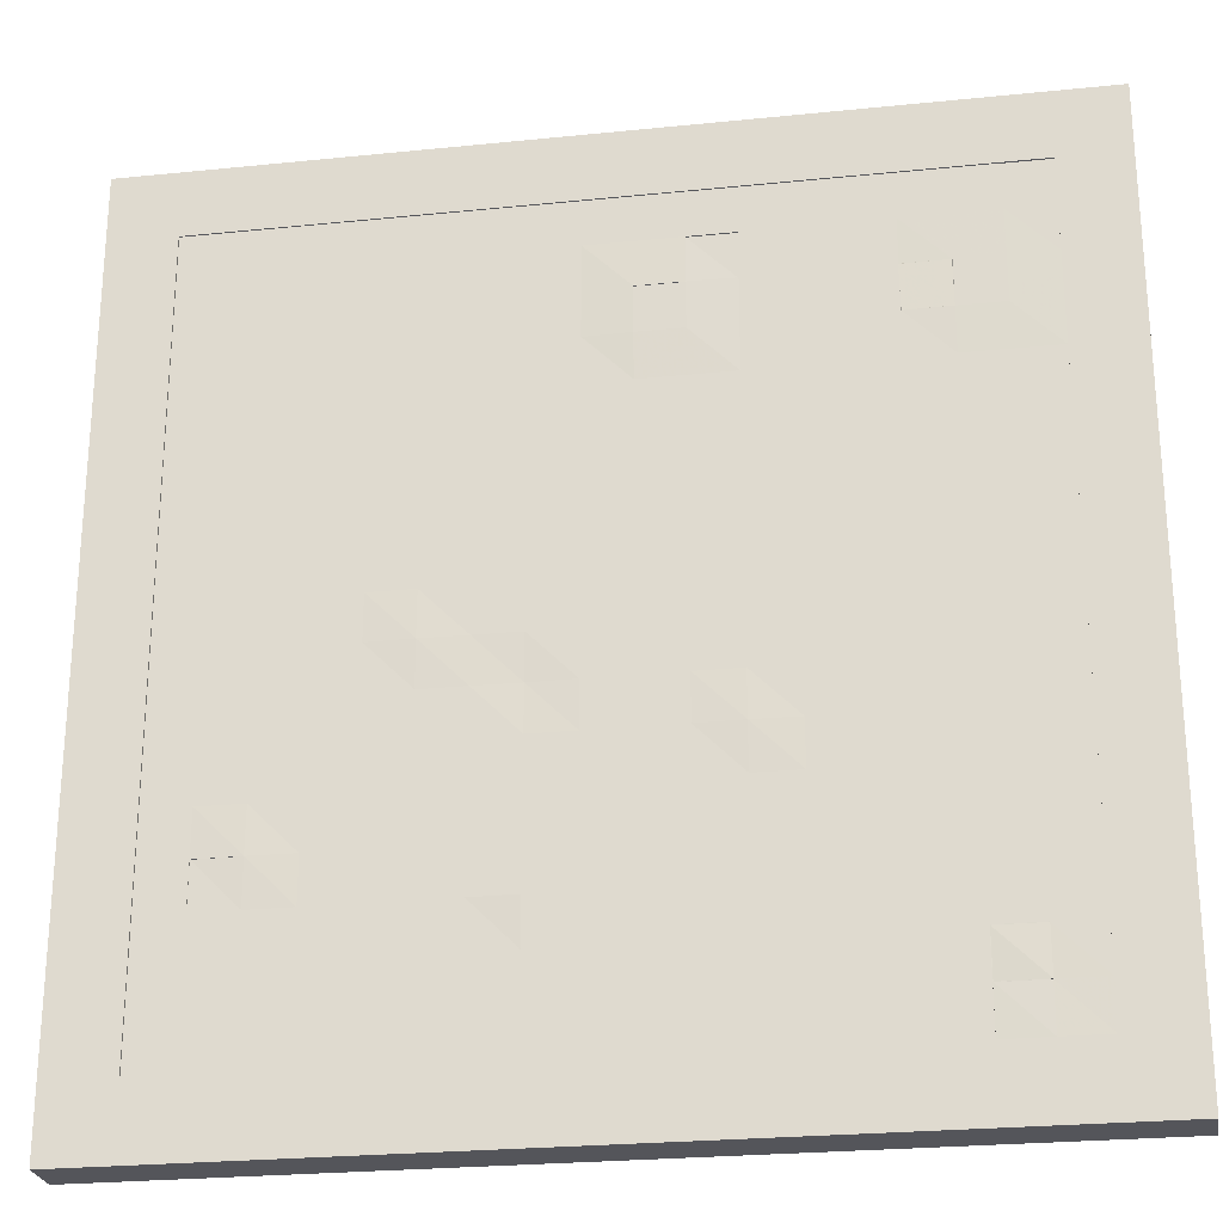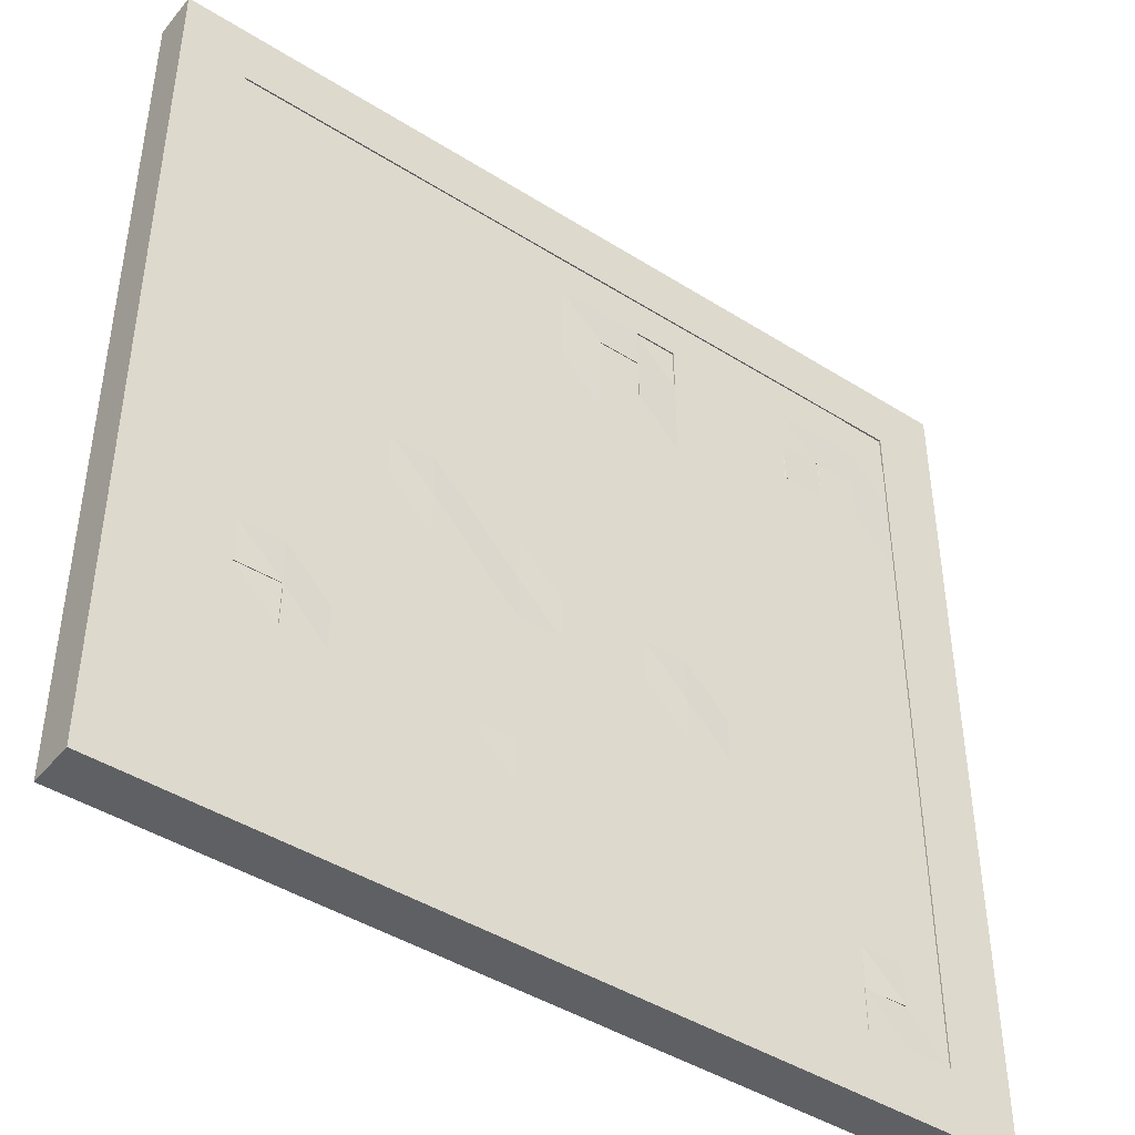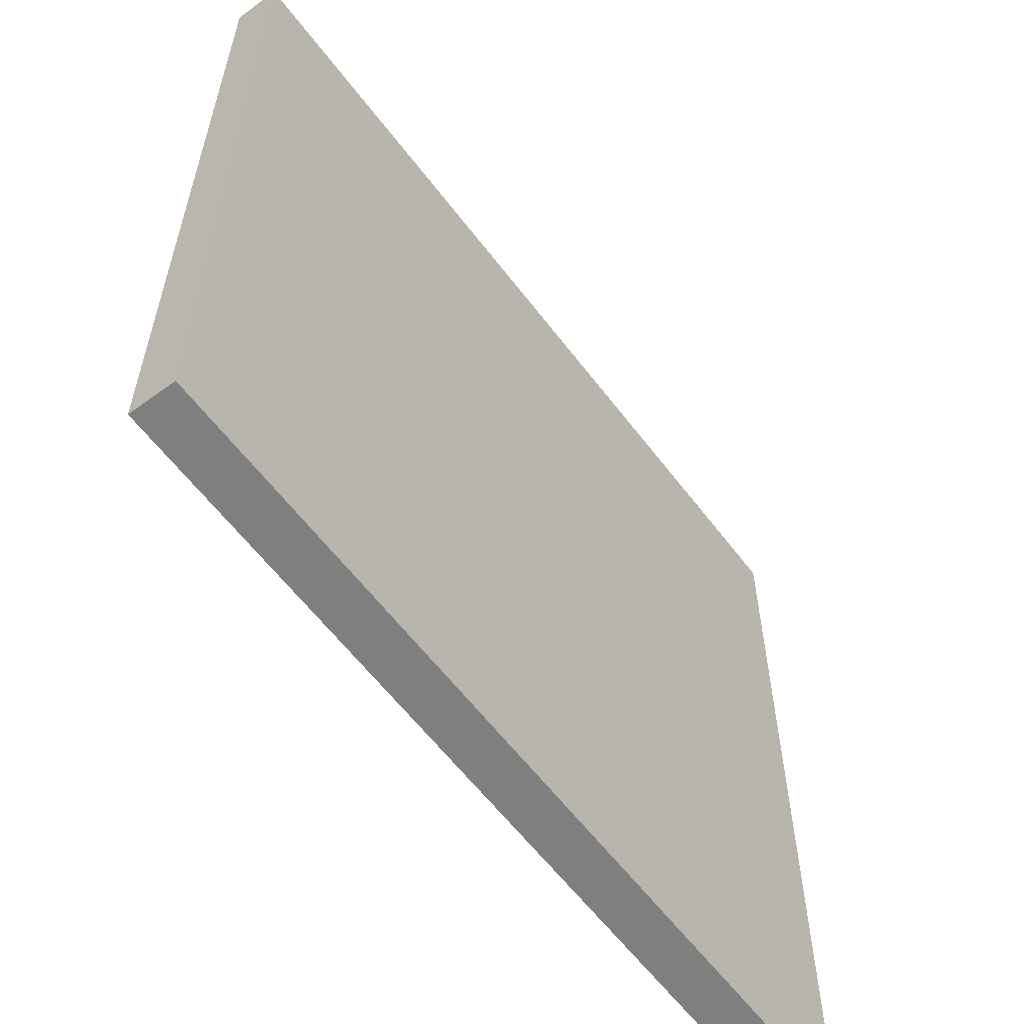
<metadata>
{"format":"obj","ext":"obj","renderer":"f3d","projection":"perspective","resolution":1024,"background":"white","views":[{"elev":-24.9,"azim":-170.6,"up":"+Z"},{"elev":-44.0,"azim":143.5,"up":"+Z"},{"elev":-59.9,"azim":-53.1,"up":"+Z"}]}
</metadata>
<code>
o Cube_Cube.001
v -0.2412 0 0.2412
v -0.2412 0 -0.2412
v 0.2412 0 -0.2412
v 0.2412 0 0.2412
v -0.2412 0.02535 0.2412
v -0.2412 0.02535 -0.2412
v 0.2412 0.02535 -0.2412
v 0.2412 0.02535 0.2412
v -0.2053 0.02535 0.2053
v -0.2053 0.02535 -0.2053
v 0.2053 0.02535 -0.2053
v 0.2053 0.02535 0.2053
v 0.2053 0.02535 0.2053
v 0.2053 0.02535 -0.2053
v -0.2053 0.02535 -0.2053
v -0.2053 0.02535 0.2053
v 0.2053 0.02456 0.2053
v 0.2053 0.02456 -0.2053
v -0.2053 0.02456 -0.2053
v -0.2053 0.02456 0.2053
v 0.2053 0.02456 -0.1812
v 0.2053 0.02456 -0.157
v 0.2053 0.02456 -0.1329
v 0.2053 0.02456 -0.1087
v 0.2053 0.02456 -0.08455
v 0.2053 0.02456 -0.06039
v 0.2053 0.02456 -0.03624
v 0.2053 0.02456 -0.01208
v 0.2053 0.02456 0.01208
v 0.2053 0.02456 0.03624
v 0.2053 0.02456 0.06039
v 0.2053 0.02456 0.08455
v 0.2053 0.02456 0.1087
v 0.2053 0.02456 0.1329
v 0.2053 0.02456 0.157
v 0.2053 0.02456 0.1812
v -0.1812 0.02471 -0.2053
v -0.157 0.02456 -0.2053
v -0.1329 0.02456 -0.2053
v -0.1087 0.02456 -0.2053
v -0.08455 0.02456 -0.2053
v -0.06039 0.02456 -0.2053
v -0.03624 0.02456 -0.2053
v -0.01208 0.02456 -0.2053
v 0.01208 0.02456 -0.2053
v 0.03624 0.02456 -0.2053
v 0.06039 0.02456 -0.2053
v 0.08455 0.02456 -0.2053
v 0.1087 0.02456 -0.2053
v 0.1329 0.02456 -0.2053
v 0.157 0.02456 -0.2053
v 0.1812 0.02456 -0.2053
v -0.2053 0.02456 0.1812
v -0.2053 0.02456 0.157
v -0.2053 0.02456 0.1329
v -0.2053 0.02456 0.1087
v -0.2053 0.02456 0.08455
v -0.2053 0.02456 0.06039
v -0.2053 0.02456 0.03624
v -0.2053 0.02456 0.01208
v -0.2053 0.02456 -0.01208
v -0.2053 0.02456 -0.03624
v -0.2053 0.02456 -0.06039
v -0.2053 0.02456 -0.08455
v -0.2053 0.02456 -0.1087
v -0.2053 0.02456 -0.1329
v -0.2053 0.02456 -0.157
v -0.2053 0.02456 -0.1812
v 0.1812 0.02456 0.2053
v 0.157 0.02456 0.2053
v 0.1329 0.02456 0.2053
v 0.1087 0.02456 0.2053
v 0.08455 0.02456 0.2053
v 0.06039 0.02456 0.2053
v 0.03624 0.02456 0.2053
v 0.01208 0.02456 0.2053
v -0.01208 0.02456 0.2053
v -0.03624 0.02456 0.2053
v -0.06039 0.02456 0.2053
v -0.08455 0.02456 0.2053
v -0.1087 0.02456 0.2053
v -0.1329 0.02456 0.2053
v -0.157 0.02456 0.2053
v -0.1812 0.02456 0.2053
v 0.1812 0.02456 0.1812
v 0.157 0.02456 0.1812
v 0.1329 0.02456 0.1812
v 0.1087 0.02456 0.1812
v 0.08455 0.02456 0.1812
v 0.06039 0.02456 0.1812
v 0.03624 0.02456 0.1812
v 0.01208 0.02456 0.1812
v -0.01208 0.02456 0.1812
v -0.03624 0.02456 0.1812
v -0.06039 0.02456 0.1812
v -0.08455 0.02456 0.1812
v -0.1087 0.02456 0.1812
v -0.1329 0.02456 0.1812
v -0.157 0.02456 0.1812
v -0.1812 0.02456 0.1812
v 0.1812 0.02456 0.157
v 0.157 0.02456 0.157
v 0.1329 0.02456 0.157
v 0.1087 0.02456 0.157
v 0.08455 0.02456 0.157
v 0.06039 0.02456 0.157
v 0.03624 0.02456 0.157
v 0.01208 0.02456 0.157
v -0.01208 0.02506 0.157
v -0.03624 0.02506 0.157
v -0.06039 0.02456 0.157
v -0.08455 0.02456 0.157
v -0.1087 0.02456 0.157
v -0.1329 0.02456 0.157
v -0.157 0.02471 0.157
v -0.1812 0.02471 0.157
v 0.1812 0.02456 0.1329
v 0.157 0.02456 0.1329
v 0.1329 0.02456 0.1329
v 0.1087 0.02456 0.1329
v 0.08455 0.02456 0.1329
v 0.06039 0.02456 0.1329
v 0.03624 0.02456 0.1329
v 0.01208 0.02456 0.1329
v -0.01208 0.02506 0.1329
v -0.03624 0.02506 0.1329
v -0.06039 0.02456 0.1329
v -0.08455 0.02456 0.1329
v -0.1087 0.02456 0.1329
v -0.1329 0.02456 0.1329
v -0.157 0.02471 0.1329
v -0.1812 0.02471 0.1329
v 0.1812 0.02456 0.1087
v 0.157 0.02456 0.1087
v 0.1329 0.02456 0.1087
v 0.1087 0.02456 0.1087
v 0.08455 0.02456 0.1087
v 0.06039 0.02456 0.1087
v 0.03624 0.02456 0.1087
v 0.01208 0.02456 0.1087
v -0.01208 0.02456 0.1087
v -0.03624 0.02456 0.1087
v -0.06039 0.02456 0.1087
v -0.08455 0.02456 0.1087
v -0.1087 0.02456 0.1087
v -0.1329 0.02456 0.1087
v -0.157 0.02456 0.1087
v -0.1812 0.02456 0.1087
v 0.1812 0.02456 0.08455
v 0.157 0.02456 0.08455
v 0.1329 0.02456 0.08455
v 0.1087 0.02456 0.08455
v 0.08455 0.02456 0.08455
v 0.06039 0.02456 0.08455
v 0.03624 0.02456 0.08455
v 0.01208 0.02456 0.08455
v -0.01208 0.02456 0.08455
v -0.03624 0.02456 0.08455
v -0.06039 0.02456 0.08455
v -0.08455 0.02456 0.08455
v -0.1087 0.02456 0.08455
v -0.1329 0.02456 0.08455
v -0.157 0.02456 0.08455
v -0.1812 0.02456 0.08455
v 0.1812 0.02456 0.06039
v 0.157 0.02456 0.06039
v 0.1329 0.02456 0.06039
v 0.1087 0.02456 0.06039
v 0.08455 0.02456 0.06039
v 0.06039 0.02456 0.06039
v 0.03624 0.02456 0.06039
v 0.01208 0.02456 0.06039
v -0.01208 0.02456 0.06039
v -0.03624 0.02456 0.06039
v -0.06039 0.02456 0.06039
v -0.08455 0.02456 0.06039
v -0.1087 0.02456 0.06039
v -0.1329 0.02456 0.06039
v -0.157 0.02456 0.06039
v -0.1812 0.02456 0.06039
v 0.1812 0.02456 0.03624
v 0.157 0.02456 0.03624
v 0.1329 0.02456 0.03624
v 0.1087 0.02456 0.03624
v 0.08455 0.02456 0.03624
v 0.06039 0.02456 0.03624
v 0.03624 0.02456 0.03624
v 0.01208 0.02456 0.03624
v -0.01208 0.02456 0.03624
v -0.03624 0.02456 0.03624
v -0.06039 0.02456 0.03624
v -0.08455 0.02456 0.03624
v -0.1087 0.02456 0.03624
v -0.1329 0.02456 0.03624
v -0.157 0.02456 0.03624
v -0.1812 0.02456 0.03624
v 0.1812 0.02456 0.01208
v 0.157 0.02456 0.01208
v 0.1329 0.02456 0.01208
v 0.1087 0.02456 0.01208
v 0.08455 0.02456 0.01208
v 0.06039 0.02456 0.01208
v 0.03624 0.02456 0.01208
v 0.01208 0.02456 0.01208
v -0.01208 0.02456 0.01208
v -0.03624 0.02456 0.01208
v -0.06039 0.02456 0.01208
v -0.08455 0.02456 0.01208
v -0.1087 0.02456 0.01208
v -0.1329 0.02456 0.01208
v -0.157 0.02456 0.01208
v -0.1812 0.02456 0.01208
v 0.1812 0.02456 -0.01208
v 0.157 0.02456 -0.01208
v 0.1329 0.02456 -0.01208
v 0.1087 0.02456 -0.01208
v 0.08455 0.02495 -0.01208
v 0.06039 0.02456 -0.01208
v 0.03624 0.02456 -0.01208
v 0.01208 0.02456 -0.01208
v -0.01208 0.02456 -0.01208
v -0.03624 0.02456 -0.01208
v -0.06039 0.02456 -0.01208
v -0.08455 0.02456 -0.01208
v -0.1087 0.02456 -0.01208
v -0.1329 0.02456 -0.01208
v -0.157 0.02456 -0.01208
v -0.1812 0.02456 -0.01208
v 0.1812 0.02456 -0.03624
v 0.157 0.02456 -0.03624
v 0.1329 0.02456 -0.03624
v 0.1087 0.02456 -0.03624
v 0.08455 0.02456 -0.03624
v 0.06039 0.02456 -0.03624
v 0.03624 0.02416 -0.03624
v 0.01208 0.02456 -0.03624
v -0.01208 0.02456 -0.03624
v -0.03624 0.02456 -0.03624
v -0.06039 0.02456 -0.03624
v -0.08455 0.02456 -0.03624
v -0.1087 0.02456 -0.03624
v -0.1329 0.02456 -0.03624
v -0.157 0.02456 -0.03624
v -0.1812 0.02456 -0.03624
v 0.1812 0.02456 -0.06039
v 0.157 0.02456 -0.06039
v 0.1329 0.02456 -0.06039
v 0.1087 0.02456 -0.06039
v 0.08455 0.02456 -0.06039
v 0.06039 0.02456 -0.06039
v 0.03624 0.02456 -0.06039
v 0.01208 0.02456 -0.06039
v -0.01208 0.02456 -0.06039
v -0.03624 0.02456 -0.06039
v -0.06039 0.02495 -0.06039
v -0.08455 0.02456 -0.06039
v -0.1087 0.02456 -0.06039
v -0.1329 0.02456 -0.06039
v -0.157 0.02456 -0.06039
v -0.1812 0.02456 -0.06039
v 0.1812 0.02456 -0.08455
v 0.157 0.02456 -0.08455
v 0.1329 0.02456 -0.08455
v 0.1087 0.02456 -0.08455
v 0.08455 0.02456 -0.08455
v 0.06039 0.02456 -0.08455
v 0.03624 0.02456 -0.08455
v 0.01208 0.02456 -0.08455
v -0.01208 0.02456 -0.08455
v -0.03624 0.02456 -0.08455
v -0.06039 0.02456 -0.08455
v -0.08455 0.02456 -0.08455
v -0.1087 0.02456 -0.08455
v -0.1329 0.02456 -0.08455
v -0.157 0.02456 -0.08455
v -0.1812 0.02456 -0.08455
v 0.1812 0.02456 -0.1087
v 0.157 0.02495 -0.1087
v 0.1329 0.02456 -0.1087
v 0.1087 0.02456 -0.1087
v 0.08455 0.02456 -0.1087
v 0.06039 0.02456 -0.1087
v 0.03624 0.02456 -0.1087
v 0.01208 0.02456 -0.1087
v -0.01208 0.02456 -0.1087
v -0.03624 0.02456 -0.1087
v -0.06039 0.02456 -0.1087
v -0.08455 0.02456 -0.1087
v -0.1087 0.02456 -0.1087
v -0.1329 0.02456 -0.1087
v -0.157 0.02456 -0.1087
v -0.1812 0.02456 -0.1087
v 0.1812 0.02456 -0.1329
v 0.157 0.02456 -0.1329
v 0.1329 0.02456 -0.1329
v 0.1087 0.02456 -0.1329
v 0.08455 0.02456 -0.1329
v 0.06039 0.02456 -0.1329
v 0.03624 0.02456 -0.1329
v 0.01208 0.02456 -0.1329
v -0.01208 0.02456 -0.1329
v -0.03624 0.02456 -0.1329
v -0.06039 0.02456 -0.1329
v -0.08455 0.02456 -0.1329
v -0.1087 0.02456 -0.1329
v -0.1329 0.02456 -0.1329
v -0.157 0.02456 -0.1329
v -0.1812 0.02456 -0.1329
v 0.1812 0.02456 -0.157
v 0.157 0.02456 -0.157
v 0.1329 0.02456 -0.157
v 0.1087 0.02456 -0.157
v 0.08455 0.02456 -0.157
v 0.06039 0.02456 -0.157
v 0.03624 0.02456 -0.157
v 0.01208 0.02456 -0.157
v -0.01208 0.02456 -0.157
v -0.03624 0.02456 -0.157
v -0.06039 0.02456 -0.157
v -0.08455 0.02456 -0.157
v -0.1087 0.02456 -0.157
v -0.1329 0.02456 -0.157
v -0.157 0.02456 -0.157
v -0.1812 0.02456 -0.157
v 0.1812 0.02456 -0.1812
v 0.157 0.02456 -0.1812
v 0.1329 0.02456 -0.1812
v 0.1087 0.02456 -0.1812
v 0.08455 0.02456 -0.1812
v 0.06039 0.02456 -0.1812
v 0.03624 0.02456 -0.1812
v 0.01208 0.02456 -0.1812
v -0.01208 0.02456 -0.1812
v -0.03624 0.02456 -0.1812
v -0.06039 0.02456 -0.1812
v -0.08455 0.02456 -0.1812
v -0.1087 0.02456 -0.1812
v -0.1329 0.02456 -0.1812
v -0.157 0.02456 -0.1812
v -0.1812 0.02454 -0.1812
v -0.1812 0.02431 0.2053
v -0.1812 0.02431 0.1812
v -0.2053 0.02431 0.1812
v -0.2053 0.02431 0.2053
v -0.157 0.02456 0.2053
v -0.1812 0.02456 0.2053
v -0.157 0.02456 0.1812
v -0.1812 0.02456 0.1812
v -0.1087 0.02457 0.1812
v -0.1329 0.02457 0.1812
v -0.1087 0.02457 0.157
v -0.1329 0.02457 0.157
v -0.1326 0.02477 0.1568
v -0.1568 0.02446 0.1573
v -0.1331 0.02478 0.1326
v -0.1573 0.02446 0.1331
v -0.01208 0.02461 0.157
v -0.03624 0.02461 0.157
v -0.01208 0.02461 0.1329
v -0.03624 0.02461 0.1329
v -0.03624 0.02456 0.1812
v -0.03624 0.02506 0.157
v -0.06039 0.02456 0.157
v -0.06039 0.02456 0.1812
v -0.03623 0.02378 0.1812
v -0.03623 0.02429 0.157
v -0.06038 0.02378 0.157
v -0.06038 0.02378 0.1812
v -0.1572 0.02455 -0.1572
v -0.1814 0.02455 -0.1572
v -0.1572 0.02455 -0.1814
v -0.1814 0.02545 -0.1814
v -0.1812 0.02497 -0.2053
v -0.1571 0.02481 -0.2053
v -0.1571 0.02481 -0.1811
v -0.1812 0.02462 -0.1811
v 0.1812 0.02416 -0.1087
v 0.157 0.02456 -0.1087
v 0.1812 0.02416 -0.1329
v 0.157 0.02416 -0.1329
v 0.06039 0.02456 -0.1329
v 0.06039 0.02456 -0.157
v 0.03624 0.02456 -0.157
v 0.03624 0.02495 -0.1329
f 5 6 2 1
f 6 7 3 2
f 7 8 4 3
f 8 5 1 4
f 1 2 3 4
f 9 10 6 5
f 10 11 7 6
f 11 12 8 7
f 12 9 5 8
f 15 16 20 53 54 55 56 57 58 59 60 61 62 63 64 65 66 67 68 19
f 11 14 13 12
f 10 15 14 11
f 9 16 15 10
f 12 13 16 9
f 340 37 19 68
f 14 15 19 37 38 39 40 41 42 43 44 45 46 47 48 49 50 51 52 18
f 13 14 18 21 22 23 24 25 26 27 28 29 30 31 32 33 34 35 36 17
f 16 13 17 69 70 71 72 73 74 75 76 77 78 79 80 81 82 83 84 20
f 100 116 54 53
f 116 132 55 54
f 132 148 56 55
f 148 164 57 56
f 164 180 58 57
f 180 196 59 58
f 196 212 60 59
f 212 228 61 60
f 228 244 62 61
f 244 260 63 62
f 260 276 64 63
f 276 292 65 64
f 292 308 66 65
f 308 324 67 66
f 324 340 68 67
f 17 36 85 69
f 69 85 86 70
f 70 86 87 71
f 71 87 88 72
f 72 88 89 73
f 73 89 90 74
f 74 90 91 75
f 75 91 92 76
f 76 92 93 77
f 77 93 94 78
f 78 94 95 79
f 79 95 96 80
f 80 96 97 81
f 81 97 98 82
f 82 98 99 83
f 100 84 346 348
f 36 35 101 85
f 85 101 102 86
f 86 102 103 87
f 87 103 104 88
f 88 104 105 89
f 89 105 106 90
f 90 106 107 91
f 91 107 108 92
f 92 108 109 93
f 93 109 110 94
f 365 366 367 368
f 95 111 112 96
f 96 112 113 97
f 114 98 350 352
f 98 114 115 99
f 99 115 116 100
f 35 34 117 101
f 101 117 118 102
f 102 118 119 103
f 103 119 120 104
f 104 120 121 105
f 105 121 122 106
f 106 122 123 107
f 107 123 124 108
f 108 124 125 109
f 109 125 359 357
f 110 126 127 111
f 111 127 128 112
f 112 128 129 113
f 113 129 130 114
f 114 130 355 353
f 115 131 132 116
f 34 33 133 117
f 117 133 134 118
f 118 134 135 119
f 119 135 136 120
f 120 136 137 121
f 121 137 138 122
f 122 138 139 123
f 123 139 140 124
f 124 140 141 125
f 125 141 142 126
f 126 142 143 127
f 127 143 144 128
f 128 144 145 129
f 129 145 146 130
f 130 146 147 131
f 131 147 148 132
f 33 32 149 133
f 133 149 150 134
f 134 150 151 135
f 135 151 152 136
f 136 152 153 137
f 137 153 154 138
f 138 154 155 139
f 139 155 156 140
f 140 156 157 141
f 141 157 158 142
f 142 158 159 143
f 143 159 160 144
f 144 160 161 145
f 145 161 162 146
f 146 162 163 147
f 147 163 164 148
f 32 31 165 149
f 149 165 166 150
f 150 166 167 151
f 151 167 168 152
f 152 168 169 153
f 153 169 170 154
f 154 170 171 155
f 155 171 172 156
f 156 172 173 157
f 157 173 174 158
f 158 174 175 159
f 159 175 176 160
f 160 176 177 161
f 161 177 178 162
f 162 178 179 163
f 163 179 180 164
f 31 30 181 165
f 165 181 182 166
f 166 182 183 167
f 167 183 184 168
f 168 184 185 169
f 169 185 186 170
f 170 186 187 171
f 171 187 188 172
f 172 188 189 173
f 173 189 190 174
f 174 190 191 175
f 175 191 192 176
f 176 192 193 177
f 177 193 194 178
f 178 194 195 179
f 179 195 196 180
f 30 29 197 181
f 181 197 198 182
f 182 198 199 183
f 183 199 200 184
f 184 200 201 185
f 185 201 202 186
f 186 202 203 187
f 187 203 204 188
f 188 204 205 189
f 189 205 206 190
f 190 206 207 191
f 191 207 208 192
f 192 208 209 193
f 193 209 210 194
f 194 210 211 195
f 195 211 212 196
f 29 28 213 197
f 197 213 214 198
f 198 214 215 199
f 199 215 216 200
f 200 216 217 201
f 201 217 218 202
f 202 218 219 203
f 203 219 220 204
f 204 220 221 205
f 205 221 222 206
f 206 222 223 207
f 207 223 224 208
f 208 224 225 209
f 209 225 226 210
f 210 226 227 211
f 211 227 228 212
f 28 27 229 213
f 213 229 230 214
f 214 230 231 215
f 215 231 232 216
f 216 232 233 217
f 217 233 234 218
f 218 234 235 219
f 219 235 236 220
f 220 236 237 221
f 221 237 238 222
f 222 238 239 223
f 223 239 240 224
f 224 240 241 225
f 225 241 242 226
f 226 242 243 227
f 227 243 244 228
f 27 26 245 229
f 229 245 246 230
f 230 246 247 231
f 231 247 248 232
f 232 248 249 233
f 233 249 250 234
f 234 250 251 235
f 235 251 252 236
f 236 252 253 237
f 237 253 254 238
f 238 254 255 239
f 239 255 256 240
f 240 256 257 241
f 241 257 258 242
f 242 258 259 243
f 243 259 260 244
f 26 25 261 245
f 245 261 262 246
f 246 262 263 247
f 247 263 264 248
f 248 264 265 249
f 249 265 266 250
f 250 266 267 251
f 251 267 268 252
f 252 268 269 253
f 253 269 270 254
f 254 270 271 255
f 255 271 272 256
f 256 272 273 257
f 257 273 274 258
f 258 274 275 259
f 259 275 276 260
f 25 24 277 261
f 261 277 278 262
f 262 278 279 263
f 263 279 280 264
f 264 280 281 265
f 265 281 282 266
f 266 282 283 267
f 267 283 284 268
f 268 284 285 269
f 269 285 286 270
f 270 286 287 271
f 271 287 288 272
f 272 288 289 273
f 273 289 290 274
f 274 290 291 275
f 275 291 292 276
f 24 23 293 277
f 294 278 378 380
f 278 294 295 279
f 279 295 296 280
f 280 296 297 281
f 281 297 298 282
f 282 298 299 283
f 283 299 300 284
f 284 300 301 285
f 285 301 302 286
f 286 302 303 287
f 287 303 304 288
f 288 304 305 289
f 289 305 306 290
f 290 306 307 291
f 291 307 308 292
f 23 22 309 293
f 293 309 310 294
f 294 310 311 295
f 295 311 312 296
f 296 312 313 297
f 297 313 314 298
f 299 315 316 300
f 300 316 317 301
f 301 317 318 302
f 302 318 319 303
f 303 319 320 304
f 304 320 321 305
f 305 321 322 306
f 306 322 323 307
f 307 323 324 308
f 22 21 325 309
f 309 325 326 310
f 310 326 327 311
f 311 327 328 312
f 312 328 329 313
f 313 329 330 314
f 314 330 331 315
f 315 331 332 316
f 316 332 333 317
f 317 333 334 318
f 318 334 335 319
f 319 335 336 320
f 320 336 337 321
f 321 337 338 322
f 322 338 339 323
f 324 323 369 370
f 21 18 52 325
f 325 52 51 326
f 326 51 50 327
f 327 50 49 328
f 328 49 48 329
f 329 48 47 330
f 330 47 46 331
f 331 46 45 332
f 332 45 44 333
f 333 44 43 334
f 334 43 42 335
f 335 42 41 336
f 336 41 40 337
f 337 40 39 338
f 338 39 38 339
f 339 38 374 375
f 341 342 343 344
f 100 342 341 84
f 53 343 342 100
f 20 344 343 53
f 84 341 344 20
f 345 347 348 346
f 83 99 347 345
f 99 100 348 347
f 84 83 345 346
f 349 351 352 350
f 113 114 352 351
f 97 113 351 349
f 98 97 349 350
f 353 355 356 354
f 115 114 353 354
f 130 131 356 355
f 131 115 354 356
f 357 359 360 358
f 110 109 357 358
f 125 126 360 359
f 126 110 358 360
f 110 362 361 94
f 111 363 362 110
f 95 364 363 111
f 94 361 364 95
f 362 366 365 361
f 363 367 366 362
f 364 368 367 363
f 361 365 368 364
f 369 371 372 370
f 340 324 370 372
f 323 339 371 369
f 339 340 372 371
f 375 374 373 376
f 340 339 375 376
f 37 340 376 373
f 38 37 373 374
f 377 379 380 378
f 278 277 377 378
f 277 293 379 377
f 293 294 380 379
f 381 382 383 384
f 314 382 381 298
f 315 383 382 314
f 299 384 383 315
f 298 381 384 299

</code>
